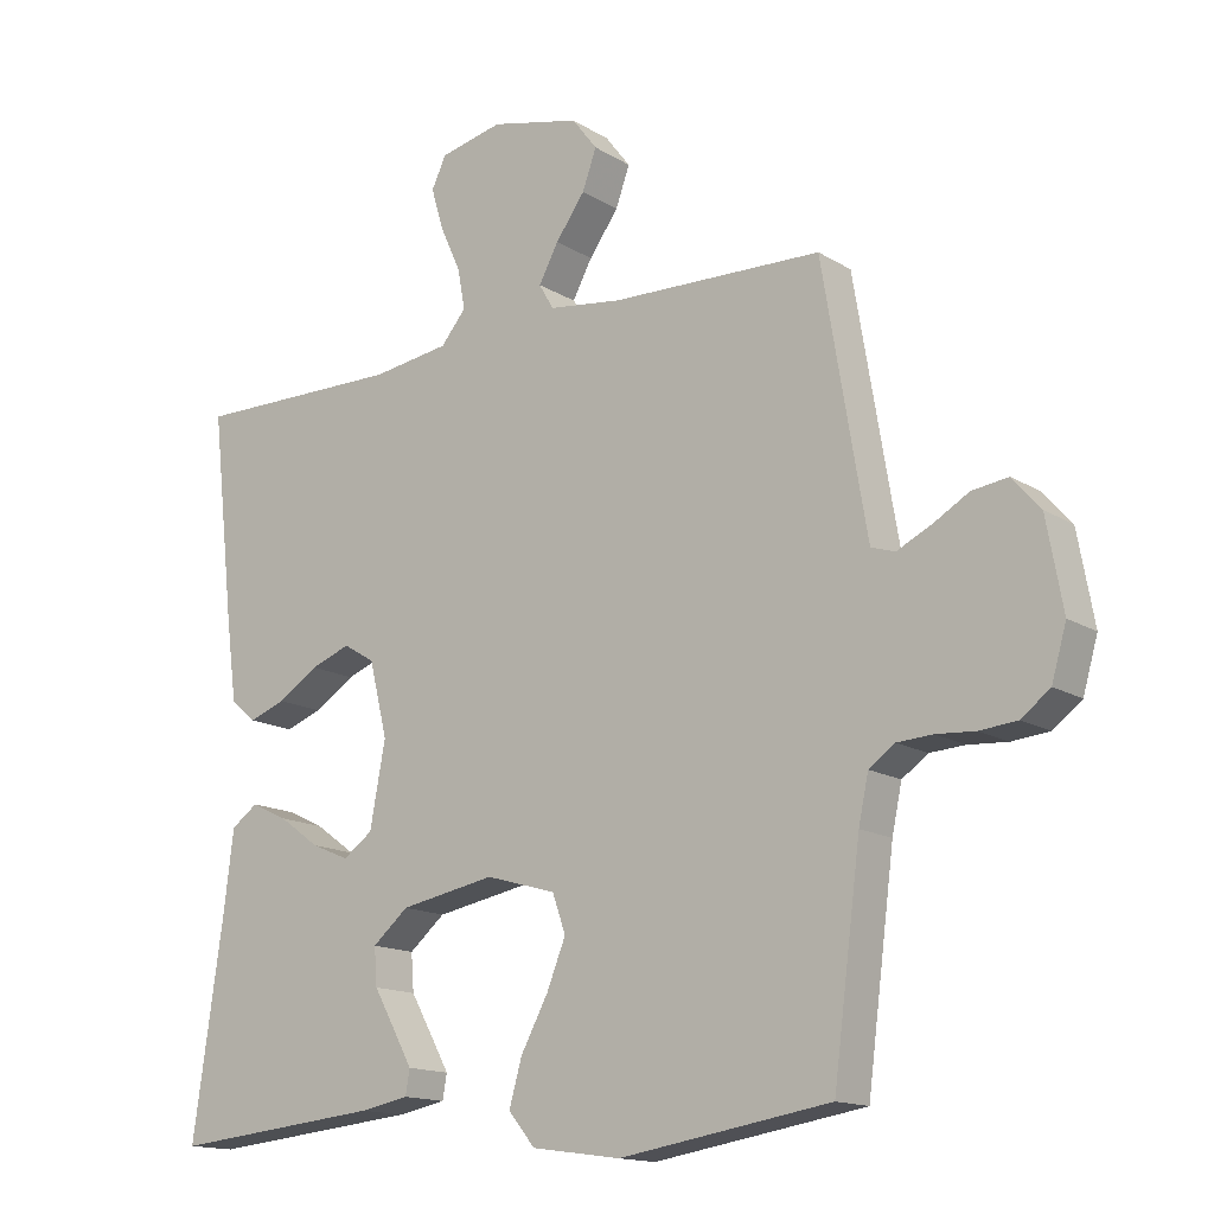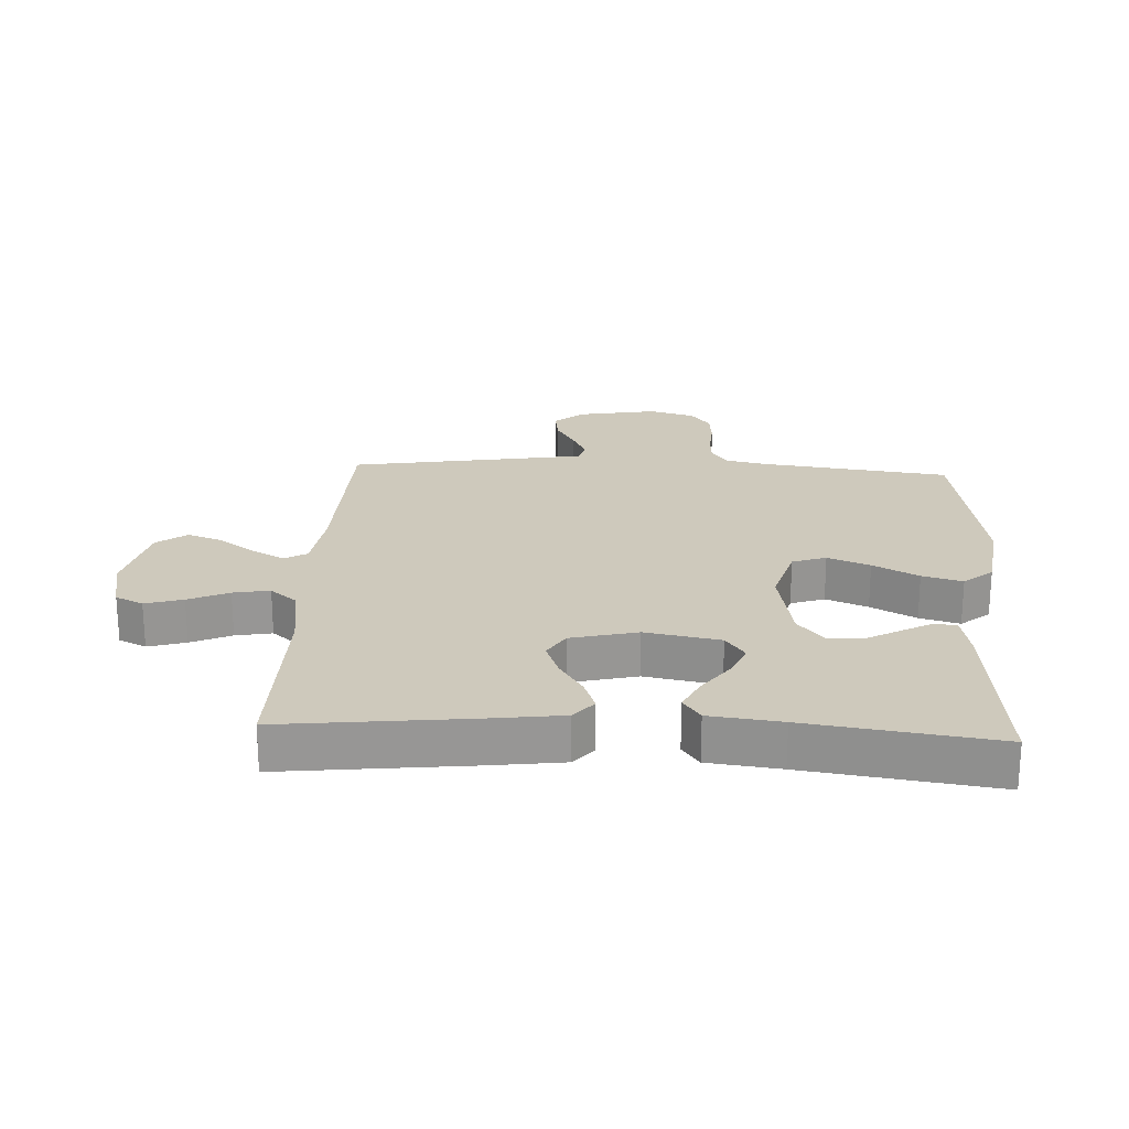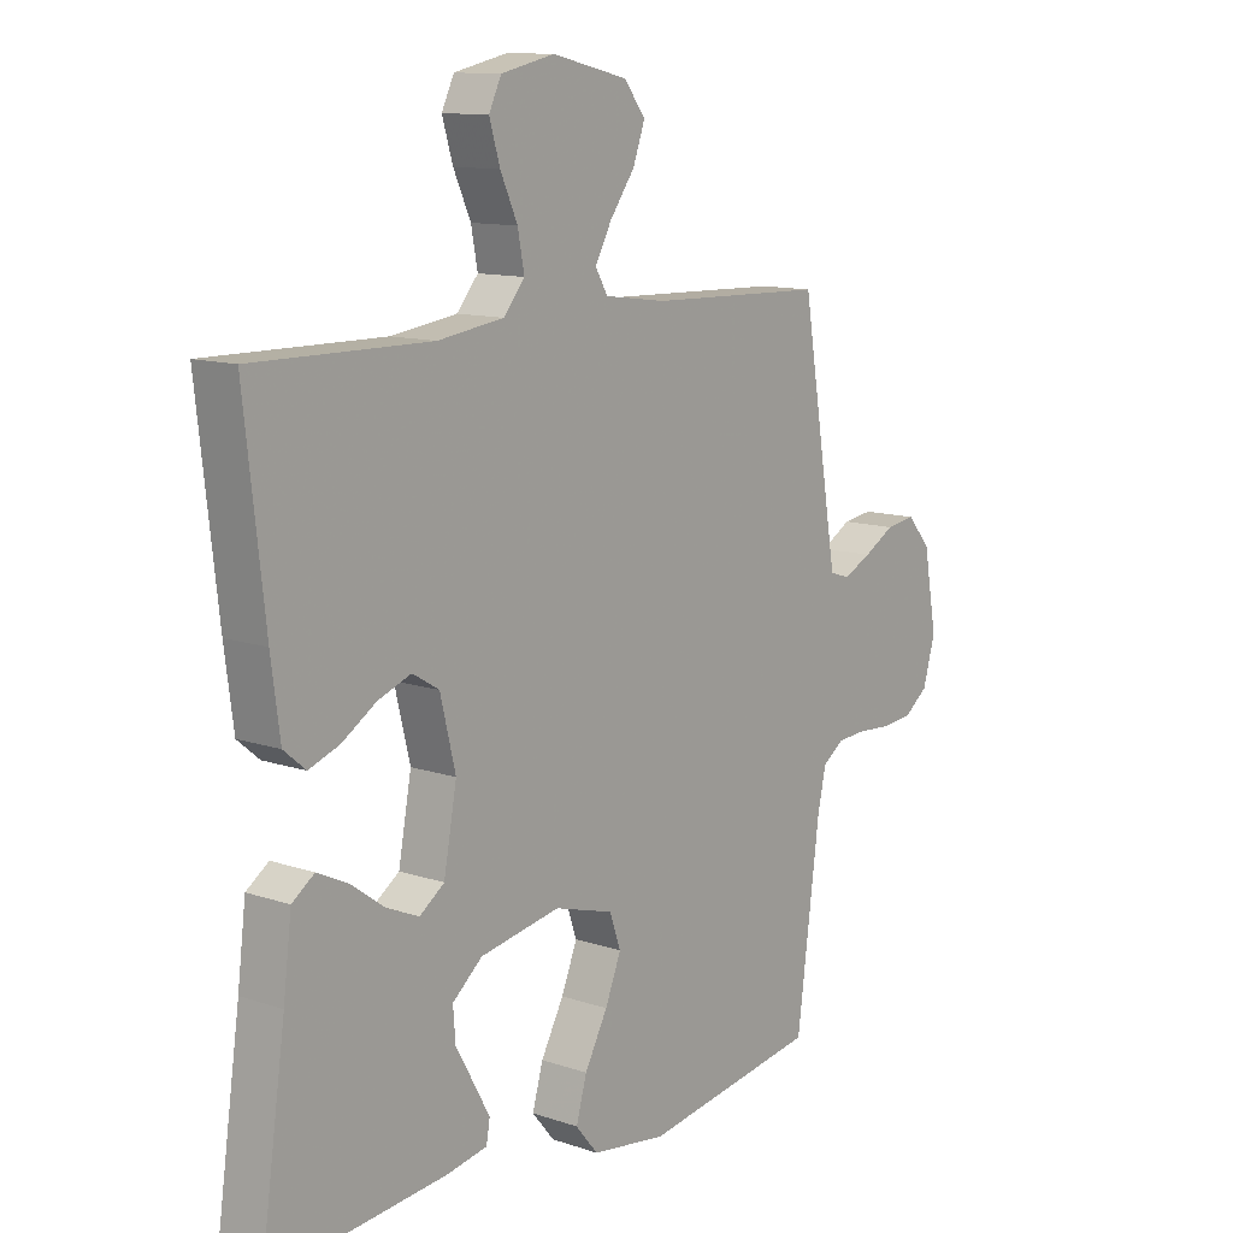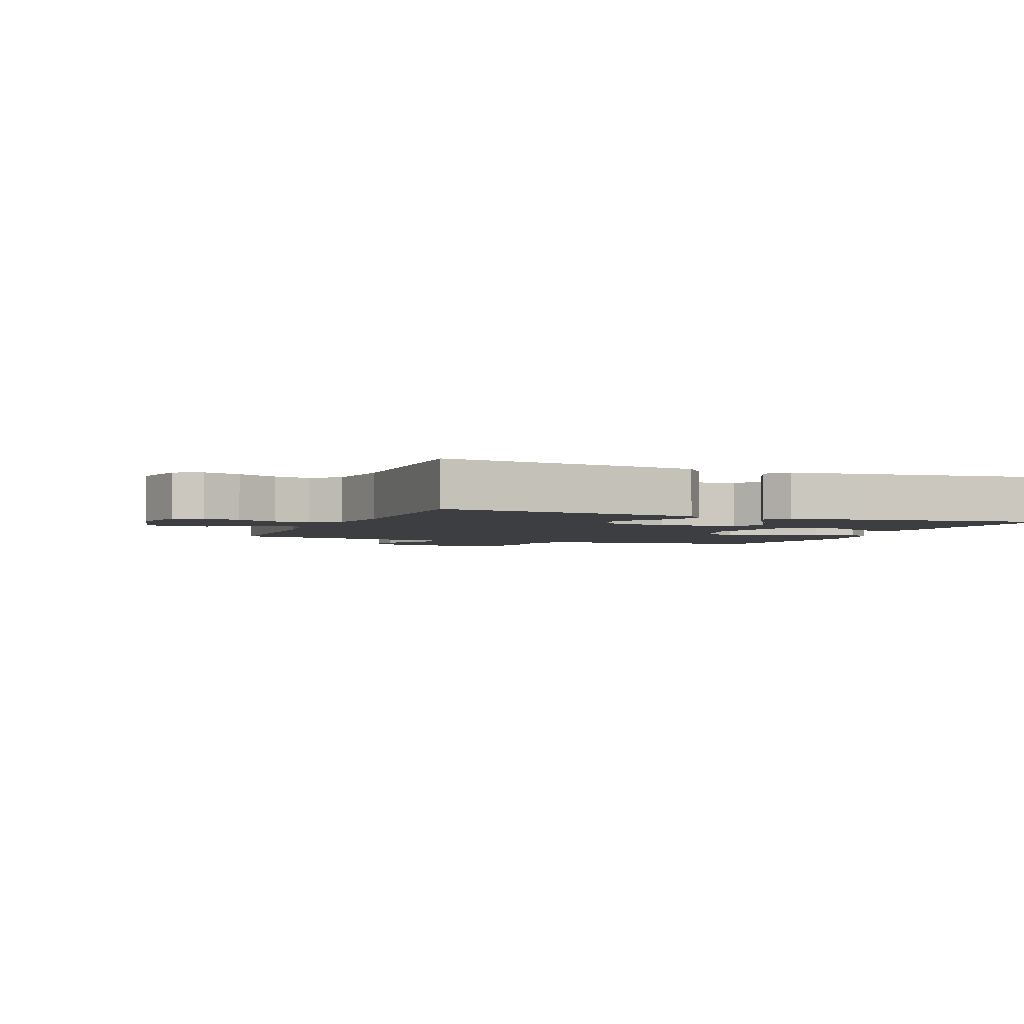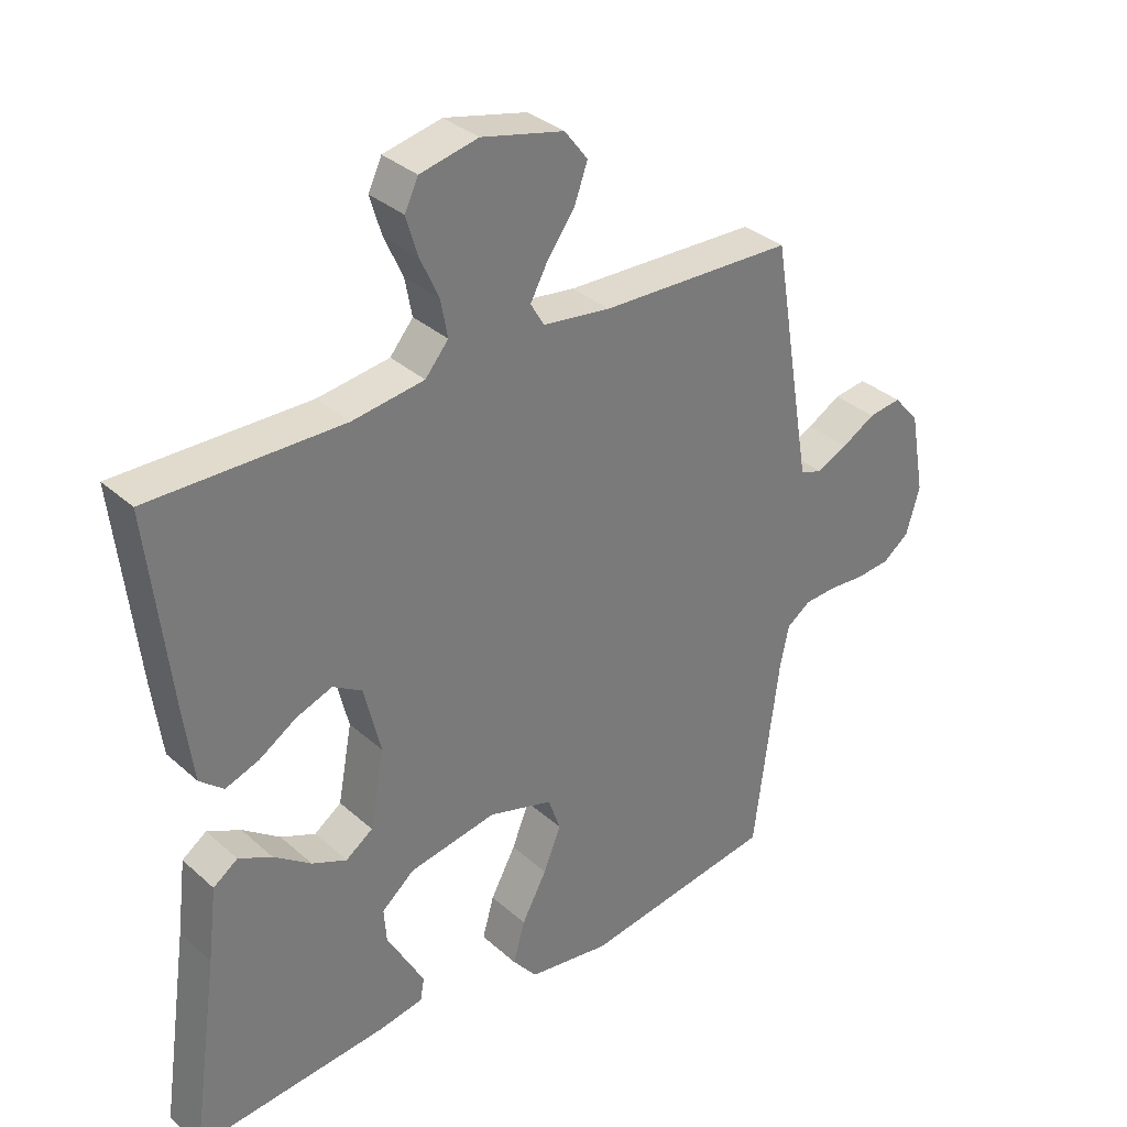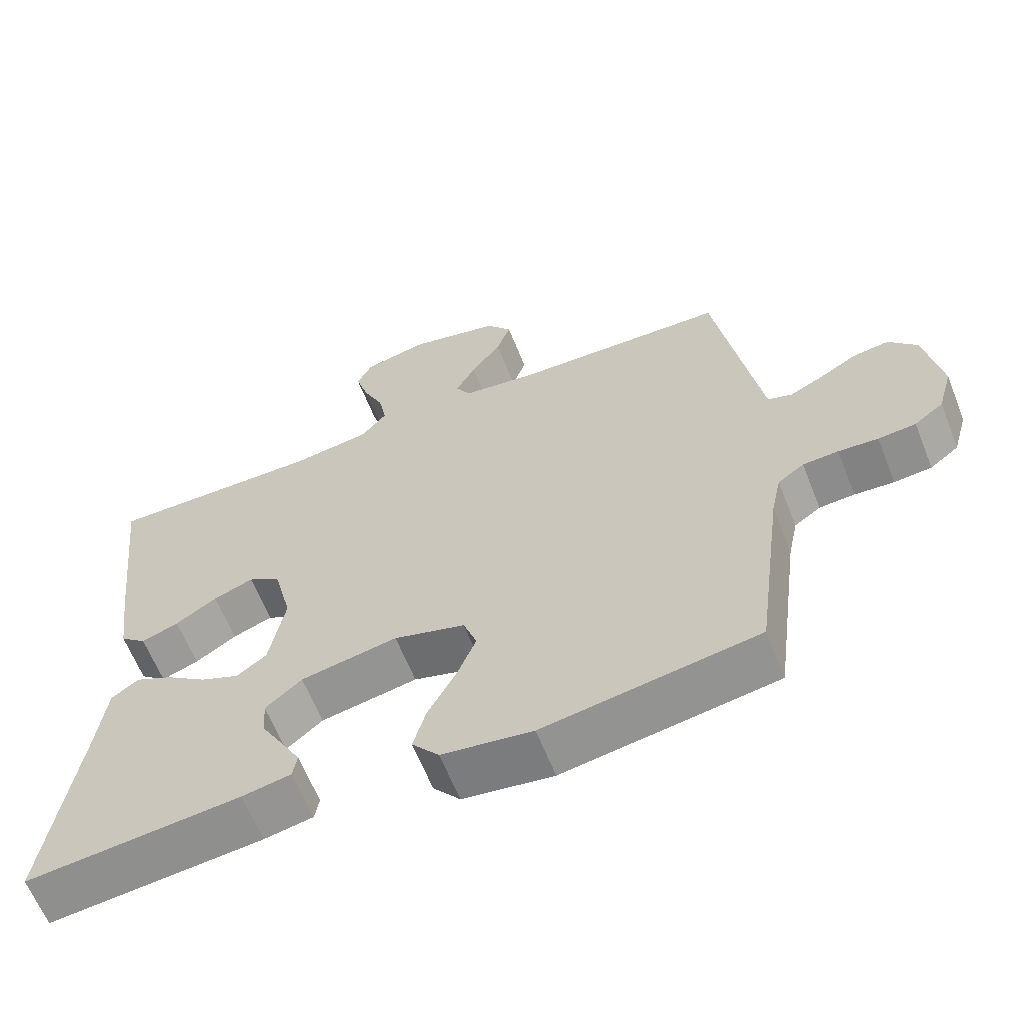
<metadata>
{"format":"obj","ext":"obj","renderer":"f3d","projection":"perspective","resolution":1024,"background":"white","views":[{"elev":-14.9,"azim":-142.3,"up":"+Z"},{"elev":22.5,"azim":92.9,"up":"+Y"},{"elev":11.8,"azim":128.9,"up":"+Z"},{"elev":-3.0,"azim":67.9,"up":"+Y"},{"elev":33.6,"azim":140.1,"up":"+Z"},{"elev":-62.8,"azim":-158.4,"up":"+Z"}]}
</metadata>
<code>
v 0.5 0.07 0.5
v 0.466 0.07 0.2
v 0.451 0.07 0.087
v 0.414 0.07 0.056
v 0.362 0.07 0.075
v 0.304 0.07 0.112
v 0.248 0.07 0.133
v 0.203 0.07 0.106
v 0.177 0.07 0
v 0.199 0.07 -0.119
v 0.241 0.07 -0.149
v 0.295 0.07 -0.126
v 0.353 0.07 -0.084
v 0.405 0.07 -0.059
v 0.443 0.07 -0.086
v 0.457 0.07 -0.2
v 0.5 0.07 -0.5
v 0.2 0.07 -0.471
v 0.131 0.07 -0.458
v 0.125 0.07 -0.423
v 0.152 0.07 -0.374
v 0.183 0.07 -0.319
v 0.187 0.07 -0.266
v 0.136 0.07 -0.223
v 0 0.07 -0.198
v -0.1 0.07 -0.227
v -0.119 0.07 -0.281
v -0.092 0.07 -0.348
v -0.053 0.07 -0.42
v -0.035 0.07 -0.484
v -0.073 0.07 -0.53
v -0.2 0.07 -0.548
v -0.5 0.07 -0.5
v -0.539 0.07 -0.2
v -0.553 0.07 -0.134
v -0.59 0.07 -0.108
v -0.64 0.07 -0.105
v -0.696 0.07 -0.109
v -0.749 0.07 -0.104
v -0.79 0.07 -0.073
v -0.811 0.07 0
v -0.788 0.07 0.127
v -0.748 0.07 0.173
v -0.697 0.07 0.166
v -0.645 0.07 0.136
v -0.597 0.07 0.113
v -0.563 0.07 0.124
v -0.55 0.07 0.2
v -0.5 0.07 0.5
v -0.2 0.07 0.509
v -0.095 0.07 0.523
v -0.074 0.07 0.559
v -0.102 0.07 0.611
v -0.144 0.07 0.669
v -0.164 0.07 0.725
v -0.128 0.07 0.772
v 0 0.07 0.802
v 0.09 0.07 0.782
v 0.111 0.07 0.738
v 0.093 0.07 0.678
v 0.064 0.07 0.614
v 0.053 0.07 0.556
v 0.089 0.07 0.513
v 0.2 0.07 0.497
v 0.5 0 0.5
v 0.466 0 0.2
v 0.451 0 0.087
v 0.414 0 0.056
v 0.362 0 0.075
v 0.304 0 0.112
v 0.248 0 0.133
v 0.203 0 0.106
v 0.177 0 0
v 0.199 0 -0.119
v 0.241 0 -0.149
v 0.295 0 -0.126
v 0.353 0 -0.084
v 0.405 0 -0.059
v 0.443 0 -0.086
v 0.457 0 -0.2
v 0.5 0 -0.5
v 0.2 0 -0.471
v 0.131 0 -0.458
v 0.125 0 -0.423
v 0.152 0 -0.374
v 0.183 0 -0.319
v 0.187 0 -0.266
v 0.136 0 -0.223
v 0 0 -0.198
v -0.1 0 -0.227
v -0.119 0 -0.281
v -0.092 0 -0.348
v -0.053 0 -0.42
v -0.035 0 -0.484
v -0.073 0 -0.53
v -0.2 0 -0.548
v -0.5 0 -0.5
v -0.539 0 -0.2
v -0.553 0 -0.134
v -0.59 0 -0.108
v -0.64 0 -0.105
v -0.696 0 -0.109
v -0.749 0 -0.104
v -0.79 0 -0.073
v -0.811 0 0
v -0.788 0 0.127
v -0.748 0 0.173
v -0.697 0 0.166
v -0.645 0 0.136
v -0.597 0 0.113
v -0.563 0 0.124
v -0.55 0 0.2
v -0.5 0 0.5
v -0.2 0 0.509
v -0.095 0 0.523
v -0.074 0 0.559
v -0.102 0 0.611
v -0.144 0 0.669
v -0.164 0 0.725
v -0.128 0 0.772
v 0 0 0.802
v 0.09 0 0.782
v 0.111 0 0.738
v 0.093 0 0.678
v 0.064 0 0.614
v 0.053 0 0.556
v 0.089 0 0.513
v 0.2 0 0.497
f 58 59 60 61
f 58 61 62
f 57 58 62
f 56 57 62
f 53 54 55 56
f 52 53 56 62
f 51 52 62 63
f 48 49 50
f 47 48 50 51
f 42 43 44 45
f 42 45 46
f 41 42 46
f 40 41 46 47
f 37 38 39 40
f 36 37 40 47
f 31 32 33 34
f 31 34 35
f 28 29 30 31
f 27 28 31 35
f 26 27 35 36
f 19 20 21 22
f 17 18 19 22
f 16 17 22 23
f 15 16 23 24
f 12 13 14 15
f 11 12 15 24
f 3 4 5 6
f 3 6 7
f 64 1 2 3
f 64 3 7
f 63 64 7 8
f 51 63 8 9
f 47 51 9 10
f 25 26 36 47
f 24 25 47
f 10 11 24 47
f 125 124 123 122
f 126 125 122
f 126 122 121
f 126 121 120
f 120 119 118 117
f 126 120 117 116
f 127 126 116 115
f 114 113 112
f 115 114 112 111
f 109 108 107 106
f 110 109 106
f 110 106 105
f 111 110 105 104
f 104 103 102 101
f 111 104 101 100
f 98 97 96 95
f 99 98 95
f 95 94 93 92
f 99 95 92 91
f 100 99 91 90
f 86 85 84 83
f 86 83 82 81
f 87 86 81 80
f 88 87 80 79
f 79 78 77 76
f 88 79 76 75
f 70 69 68 67
f 71 70 67
f 67 66 65 128
f 71 67 128
f 72 71 128 127
f 73 72 127 115
f 74 73 115 111
f 111 100 90 89
f 111 89 88
f 111 88 75 74
f 1 65 66 2
f 2 66 67 3
f 3 67 68 4
f 4 68 69 5
f 5 69 70 6
f 6 70 71 7
f 7 71 72 8
f 8 72 73 9
f 9 73 74 10
f 10 74 75 11
f 11 75 76 12
f 12 76 77 13
f 13 77 78 14
f 14 78 79 15
f 15 79 80 16
f 16 80 81 17
f 17 81 82 18
f 18 82 83 19
f 19 83 84 20
f 20 84 85 21
f 21 85 86 22
f 22 86 87 23
f 23 87 88 24
f 24 88 89 25
f 25 89 90 26
f 26 90 91 27
f 27 91 92 28
f 28 92 93 29
f 29 93 94 30
f 30 94 95 31
f 31 95 96 32
f 32 96 97 33
f 33 97 98 34
f 34 98 99 35
f 35 99 100 36
f 36 100 101 37
f 37 101 102 38
f 38 102 103 39
f 39 103 104 40
f 40 104 105 41
f 41 105 106 42
f 42 106 107 43
f 43 107 108 44
f 44 108 109 45
f 45 109 110 46
f 46 110 111 47
f 47 111 112 48
f 48 112 113 49
f 49 113 114 50
f 50 114 115 51
f 51 115 116 52
f 52 116 117 53
f 53 117 118 54
f 54 118 119 55
f 55 119 120 56
f 56 120 121 57
f 57 121 122 58
f 58 122 123 59
f 59 123 124 60
f 60 124 125 61
f 61 125 126 62
f 62 126 127 63
f 63 127 128 64
f 64 128 65 1

</code>
